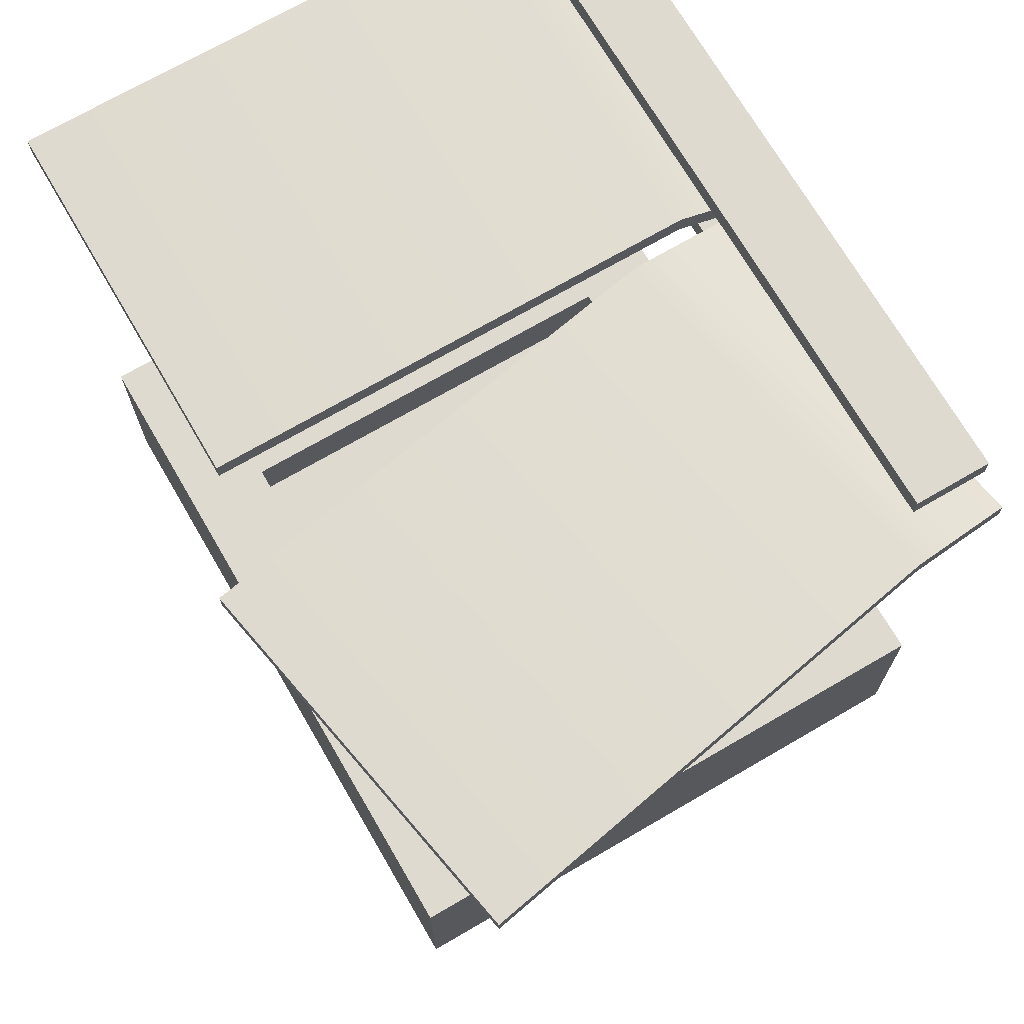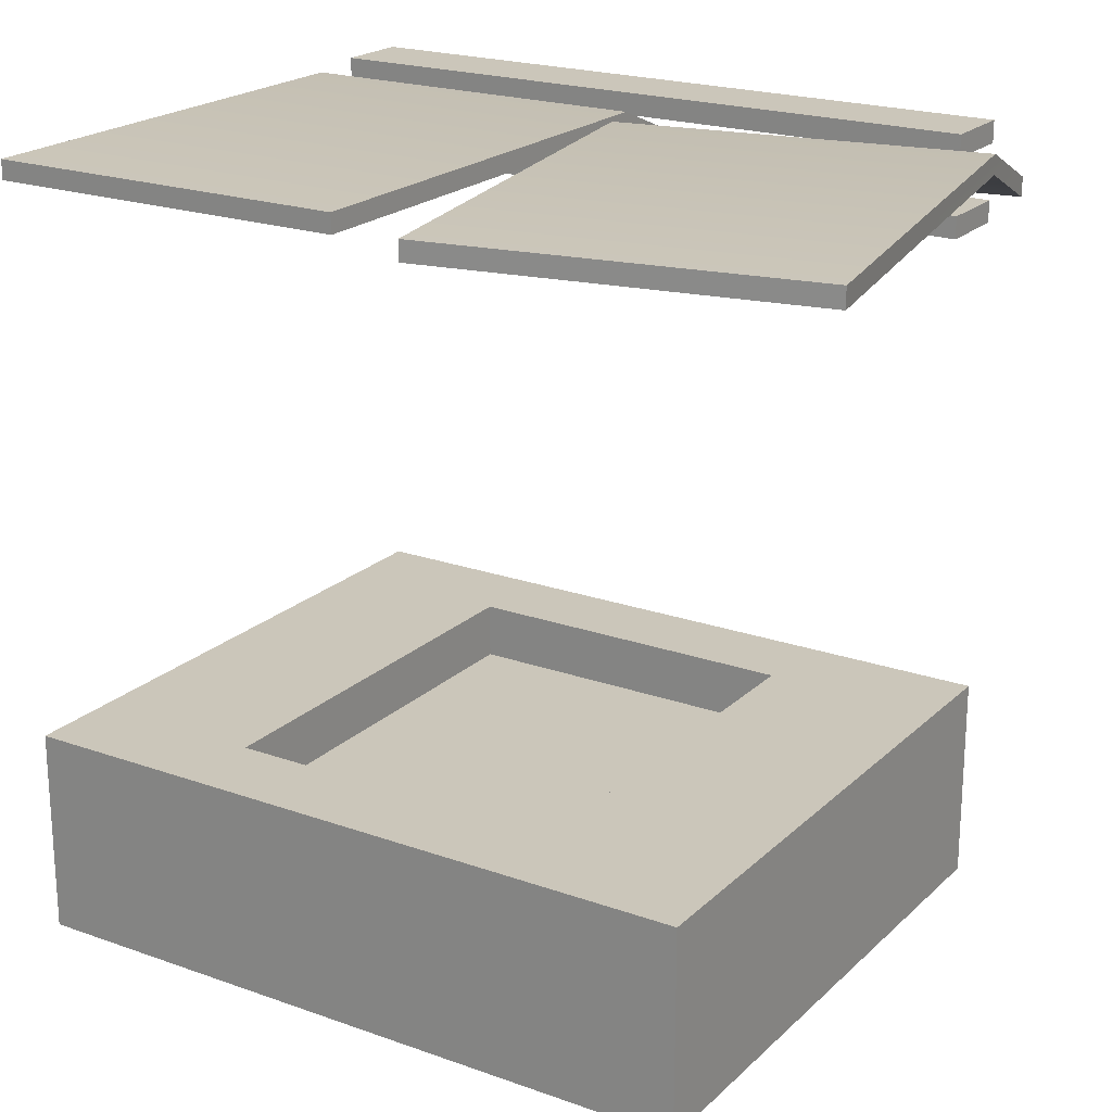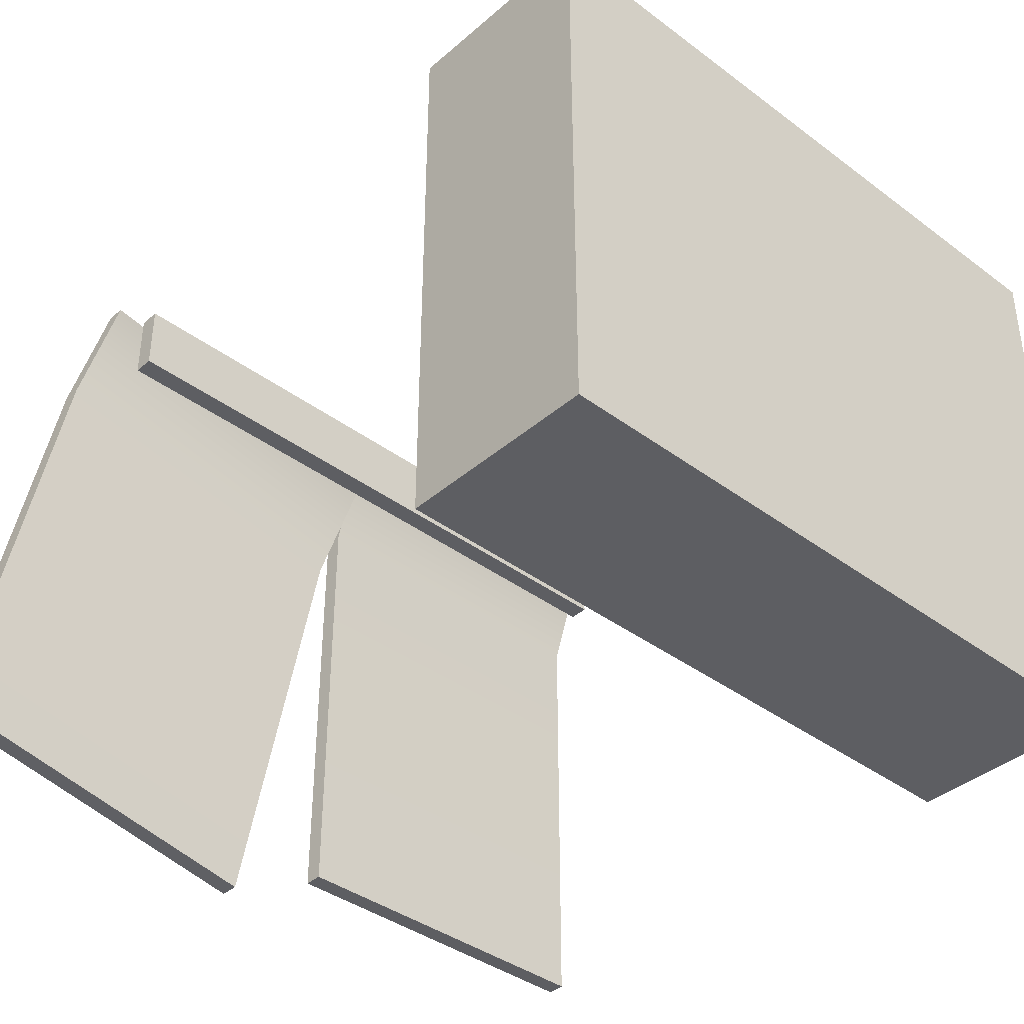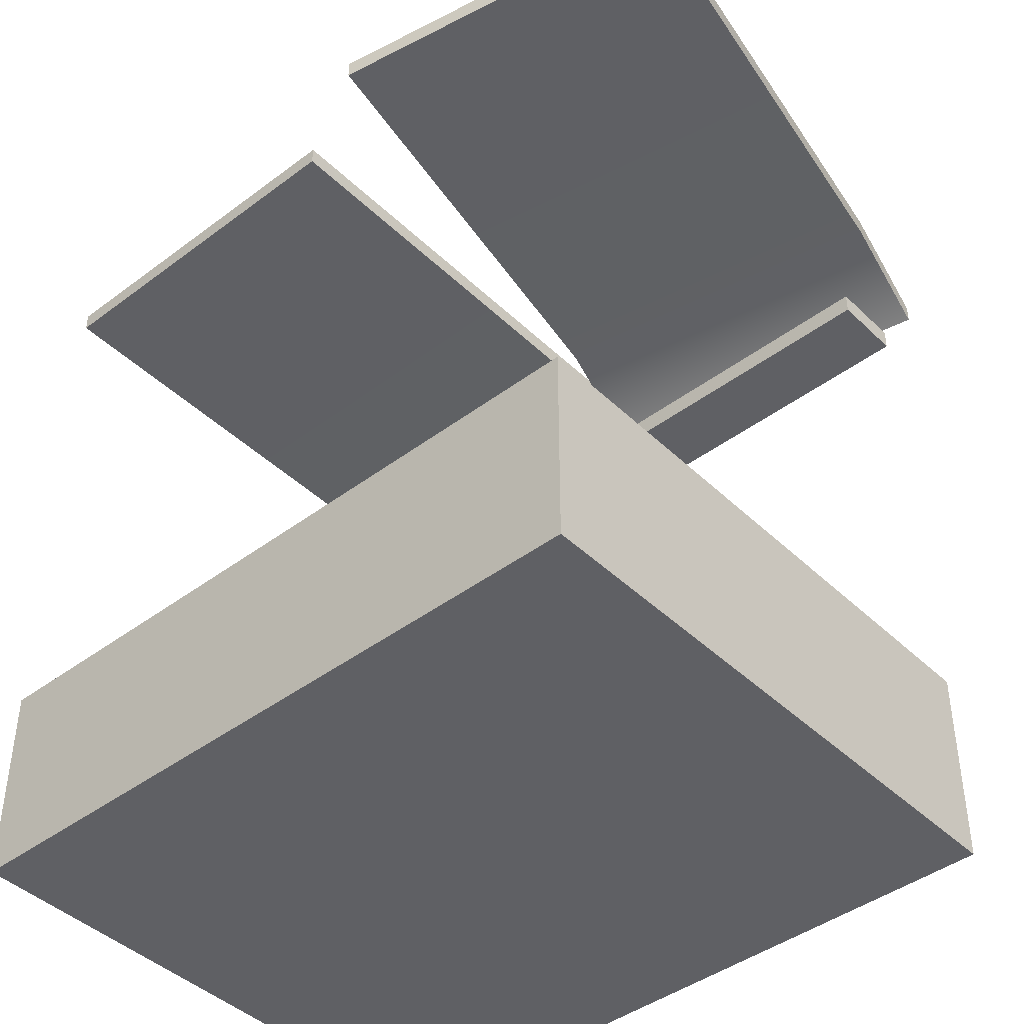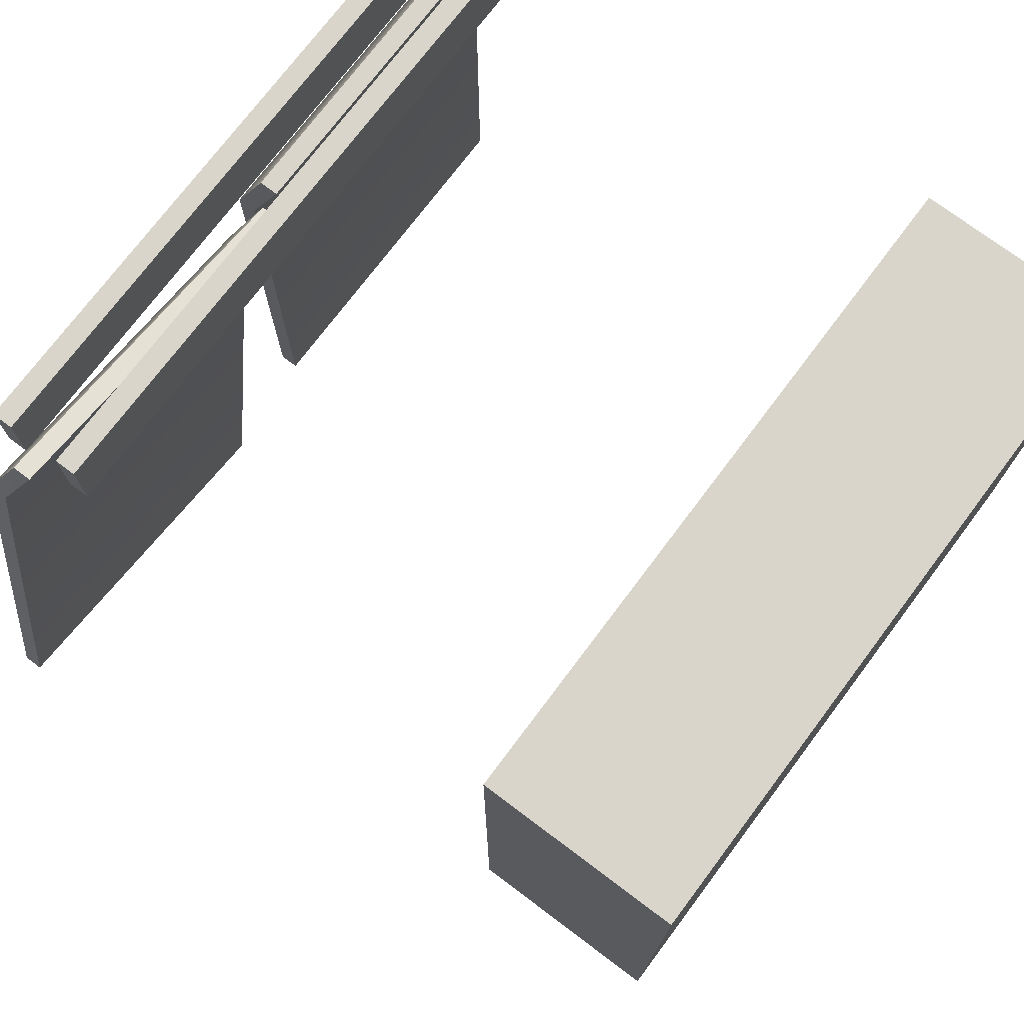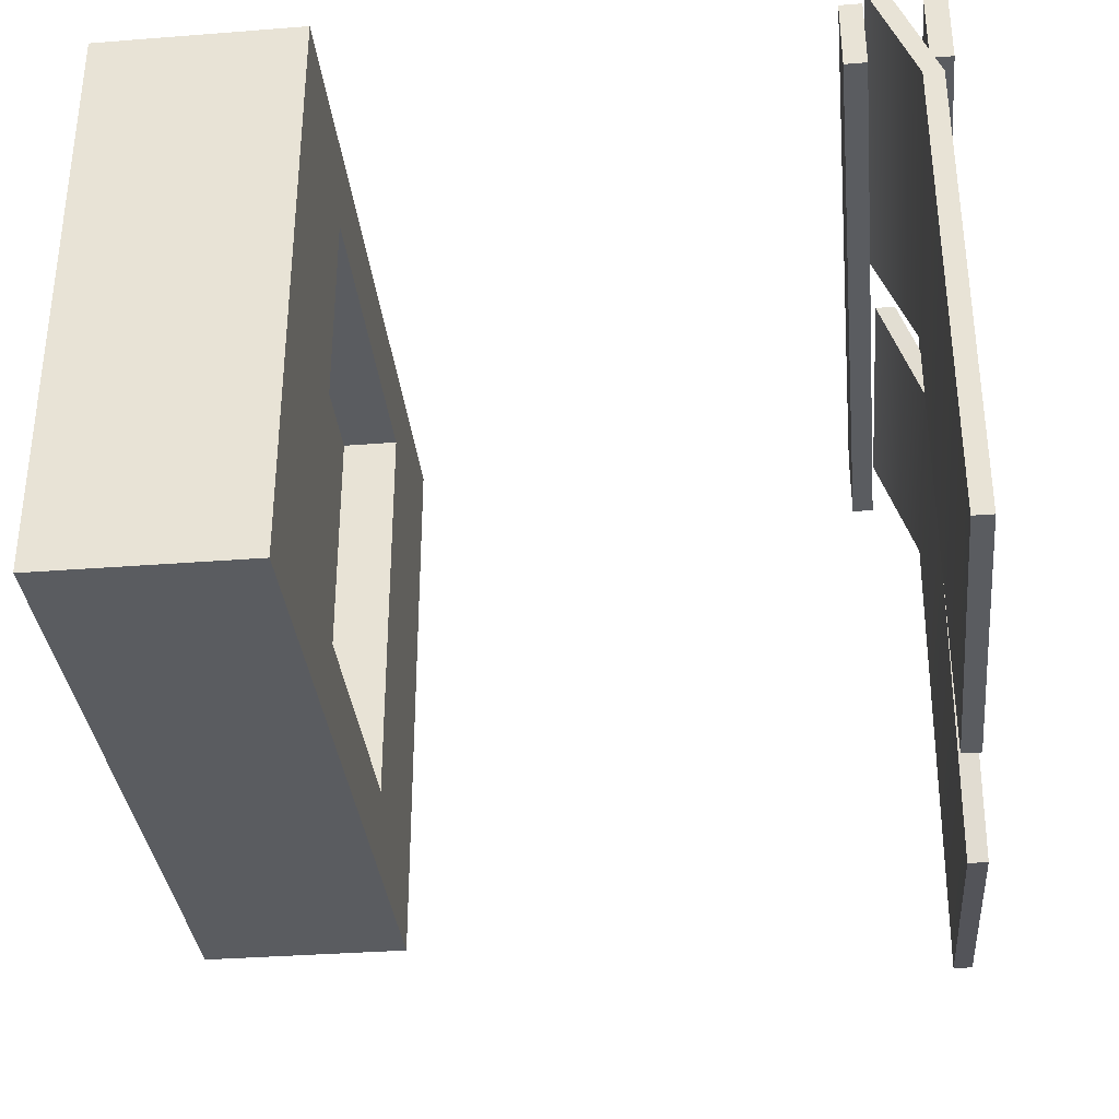
<metadata>
{"format":"obj","ext":"obj","renderer":"f3d","projection":"perspective","resolution":1024,"background":"white","views":[{"elev":71.0,"azim":59.8,"up":"+Z"},{"elev":21.2,"azim":32.4,"up":"+Z"},{"elev":-39.1,"azim":137.0,"up":"+Y"},{"elev":-43.2,"azim":41.6,"up":"+Z"},{"elev":74.2,"azim":126.9,"up":"+Y"},{"elev":-34.3,"azim":-84.0,"up":"+Y"}]}
</metadata>
<code>
v -2.306 4.937 -5.293
v 0.6136 4.937 -5.293
v -2.306 5.25 -5.293
v 0.6136 5.25 -5.293
v -2.306 5.25 -5.385
v 0.6136 5.25 -5.385
v -2.306 4.937 -5.385
v 0.6136 4.937 -5.385
v -2.306 4.937 -4.97
v 0.6136 4.937 -4.97
v -2.306 5.25 -4.97
v 0.6136 5.25 -4.97
v -2.306 5.25 -5.062
v 0.6136 5.25 -5.062
v -2.306 4.937 -5.062
v 0.6136 4.937 -5.062
v -0.36 2.568 -5.002
v 1.17 2.849 -5.002
v -0.7923 4.994 -5.187
v 0.7382 5.276 -5.187
v -0.7923 4.994 -5.269
v 0.7382 5.276 -5.269
v -0.36 2.568 -5.083
v 1.17 2.849 -5.083
v 0.8076 4.825 -5.002
v -0.7229 4.543 -5.002
v -0.7229 4.543 -5.083
v 0.8076 4.825 -5.083
v -2.369 2.795 -5.018
v -0.8132 2.795 -5.018
v -2.356 5.26 -5.204
v -0.7999 5.26 -5.204
v -2.356 5.26 -5.285
v -0.7999 5.26 -5.285
v -2.369 2.795 -5.1
v -0.8132 2.795 -5.1
v -0.8132 4.803 -5.018
v -2.369 4.803 -5.018
v -2.369 4.803 -5.1
v -0.8132 4.803 -5.1
v -2.368 2.795 -7.426
v 0.632 2.795 -7.426
v -2.368 5.295 -7.426
v 0.632 5.295 -7.426
v -2.368 5.295 -8.304
v 0.632 5.295 -8.304
v -2.368 2.795 -8.304
v 0.632 2.795 -8.304
v -1.601 3.147 -7.426
v -0.1346 3.147 -7.426
v -0.1346 4.942 -7.426
v -1.601 4.942 -7.426
v -1.601 3.147 -7.664
v -0.1346 3.147 -7.664
v -0.1346 4.942 -7.664
v -1.601 4.942 -7.664
g pCube54
f 1 2 4 3
f 3 4 6 5
f 5 6 8 7
f 7 8 2 1
f 2 8 6 4
f 7 1 3 5
g pCube55
f 9 10 12 11
f 11 12 14 13
f 13 14 16 15
f 15 16 10 9
f 10 16 14 12
f 15 9 11 13
g pCube56
f 17 18 25 26
f 19 20 22 21
f 27 28 24 23
f 23 24 18 17
f 18 24 28 25
f 23 17 26 27
f 26 25 20 19
f 27 26 19 21
f 21 22 28 27
f 25 28 22 20
g pCube51
f 29 30 37 38
f 31 32 34 33
f 39 40 36 35
f 35 36 30 29
f 30 36 40 37
f 35 29 38 39
f 38 37 32 31
f 39 38 31 33
f 33 34 40 39
f 37 40 34 32
g pCube53
f 53 54 55 56
f 43 44 46 45
f 45 46 48 47
f 47 48 42 41
f 42 48 46 44
f 47 41 43 45
f 41 42 50 49
f 42 44 51 50
f 44 43 52 51
f 43 41 49 52
f 49 50 54 53
f 50 51 55 54
f 51 52 56 55
f 52 49 53 56

</code>
